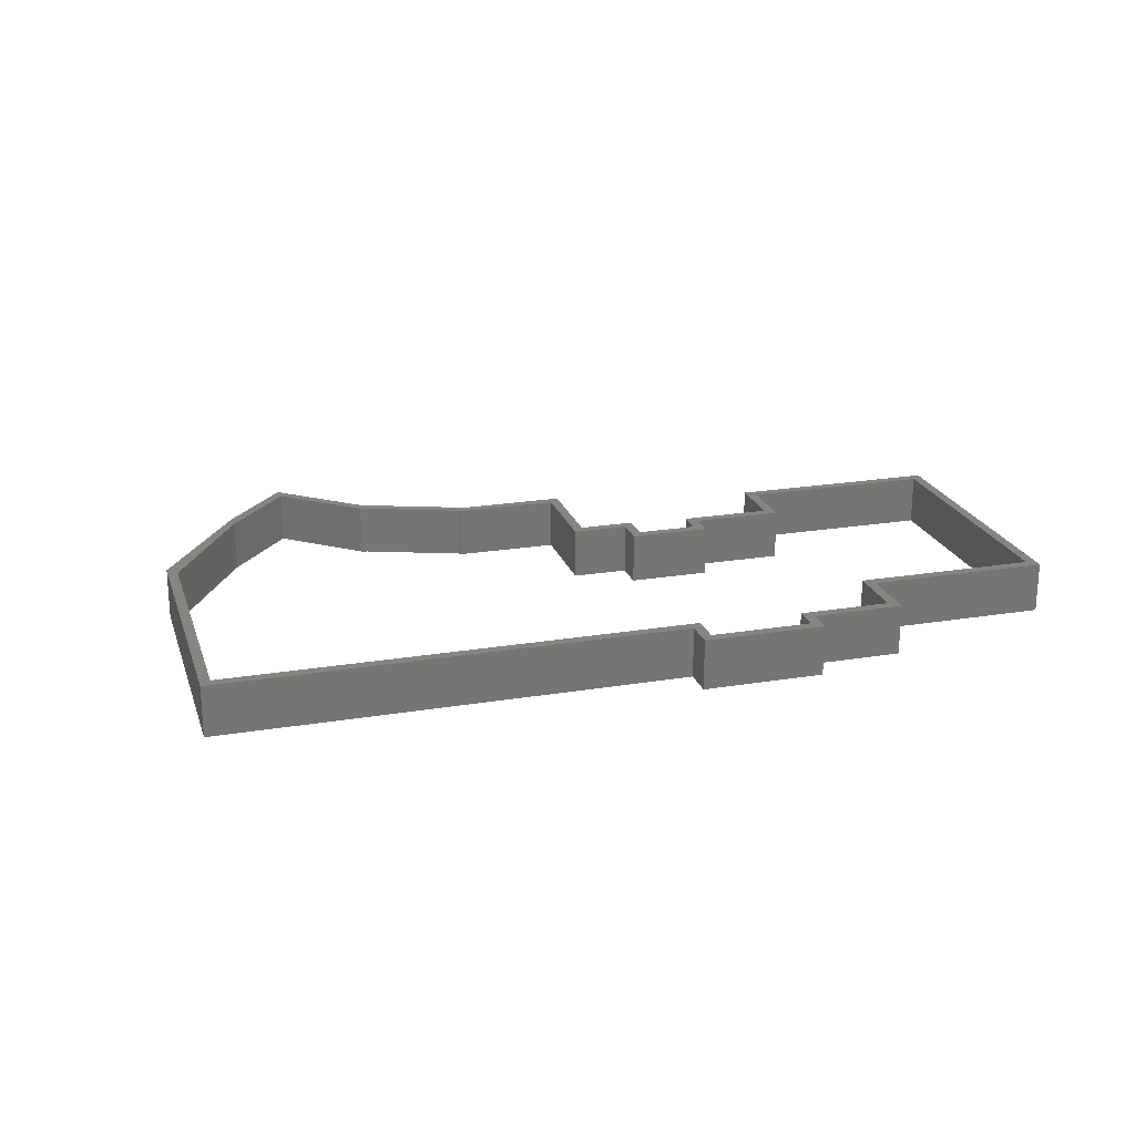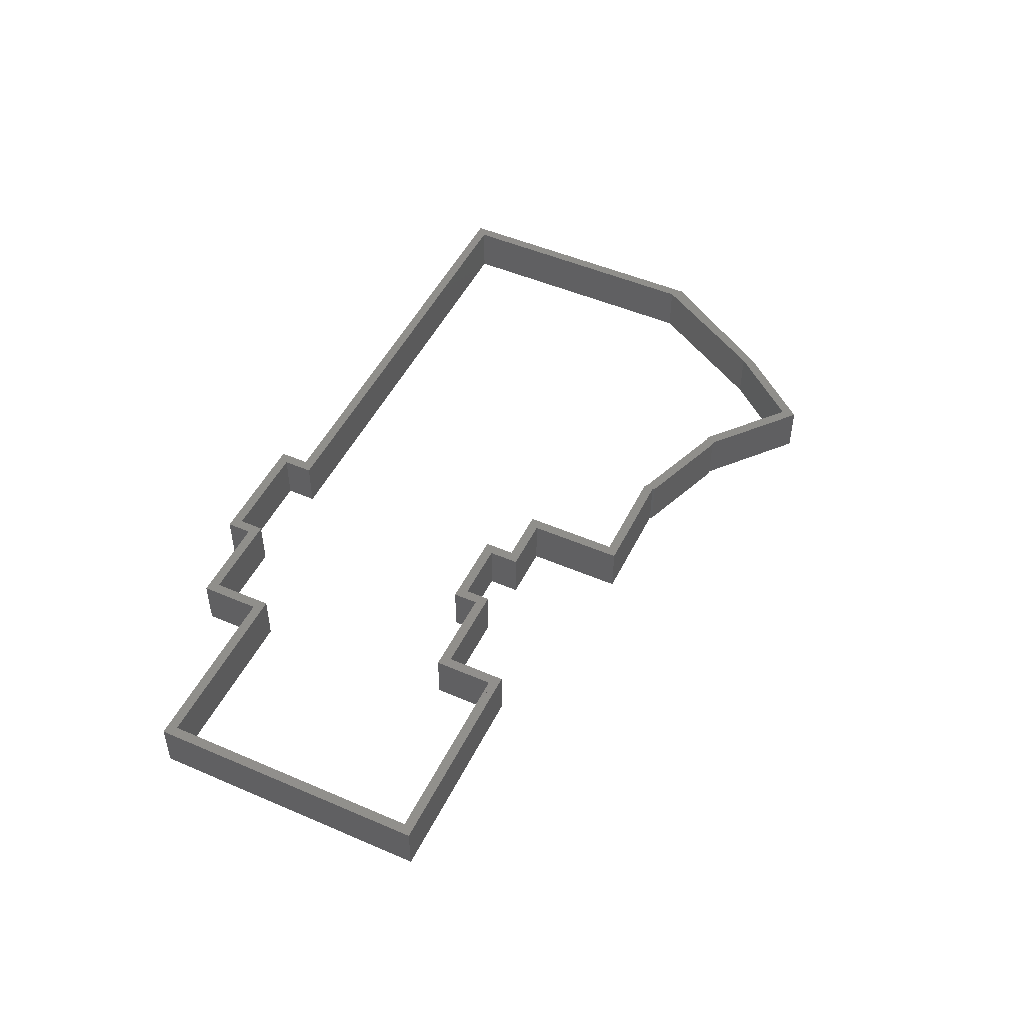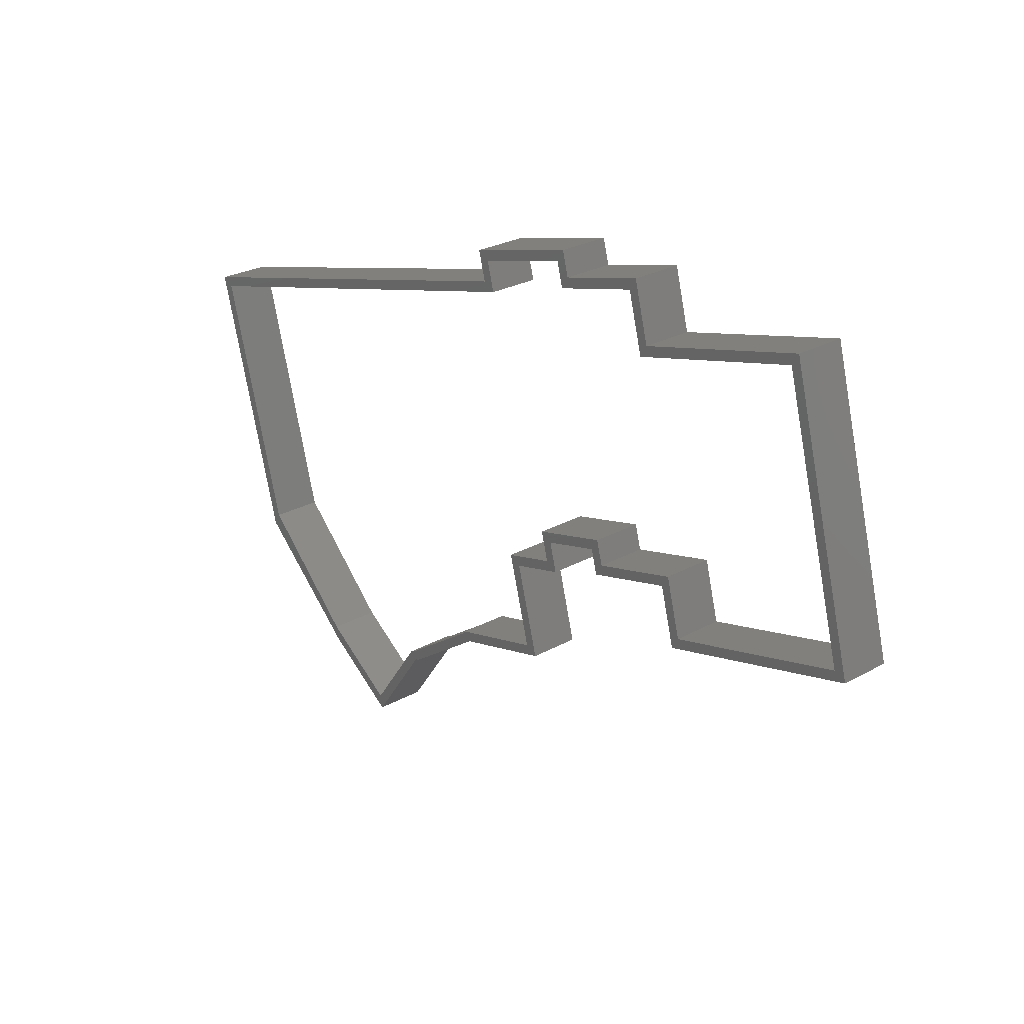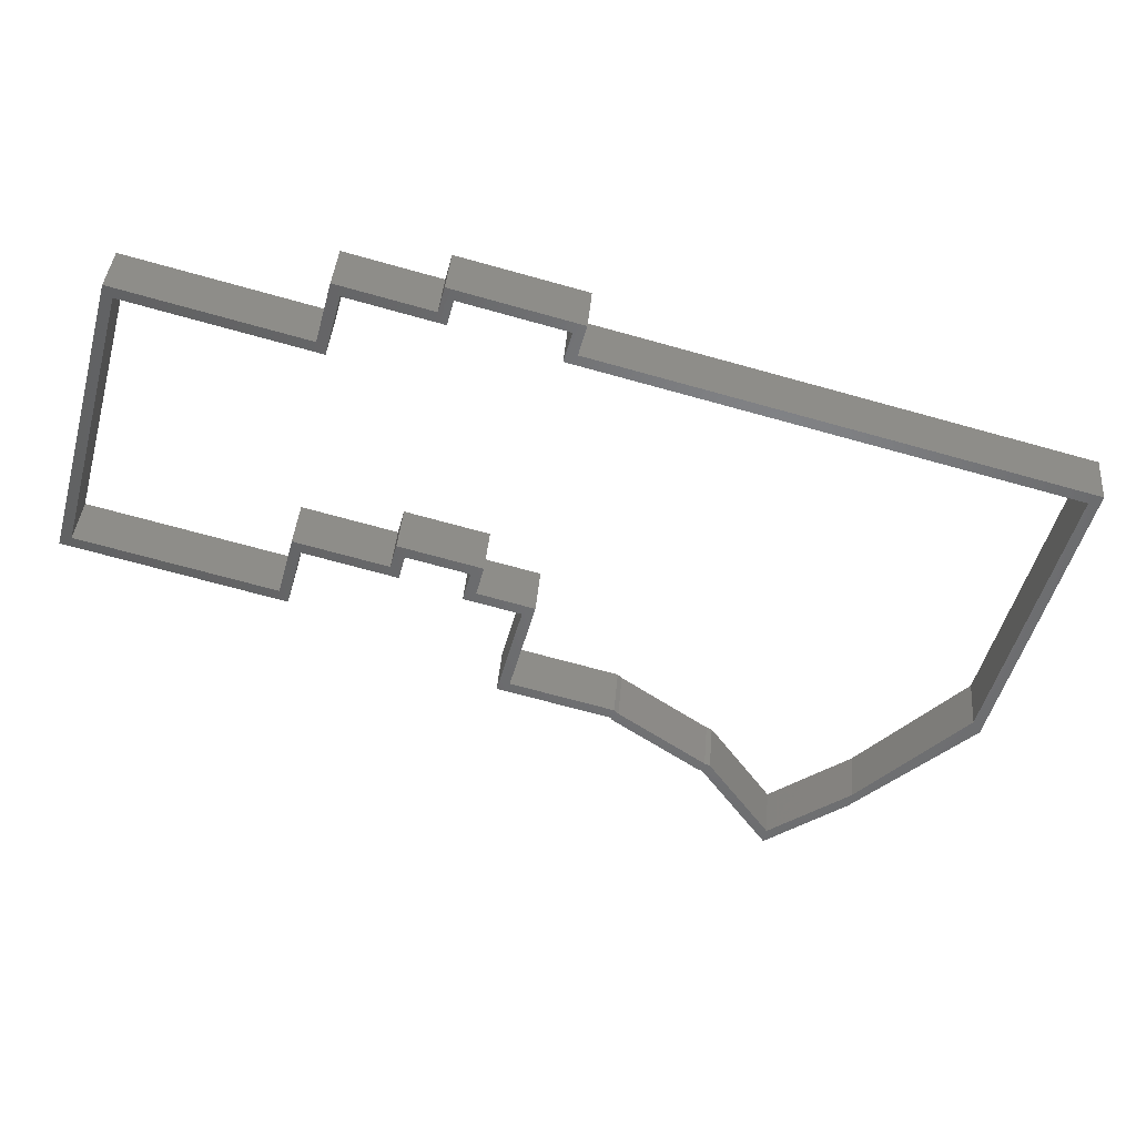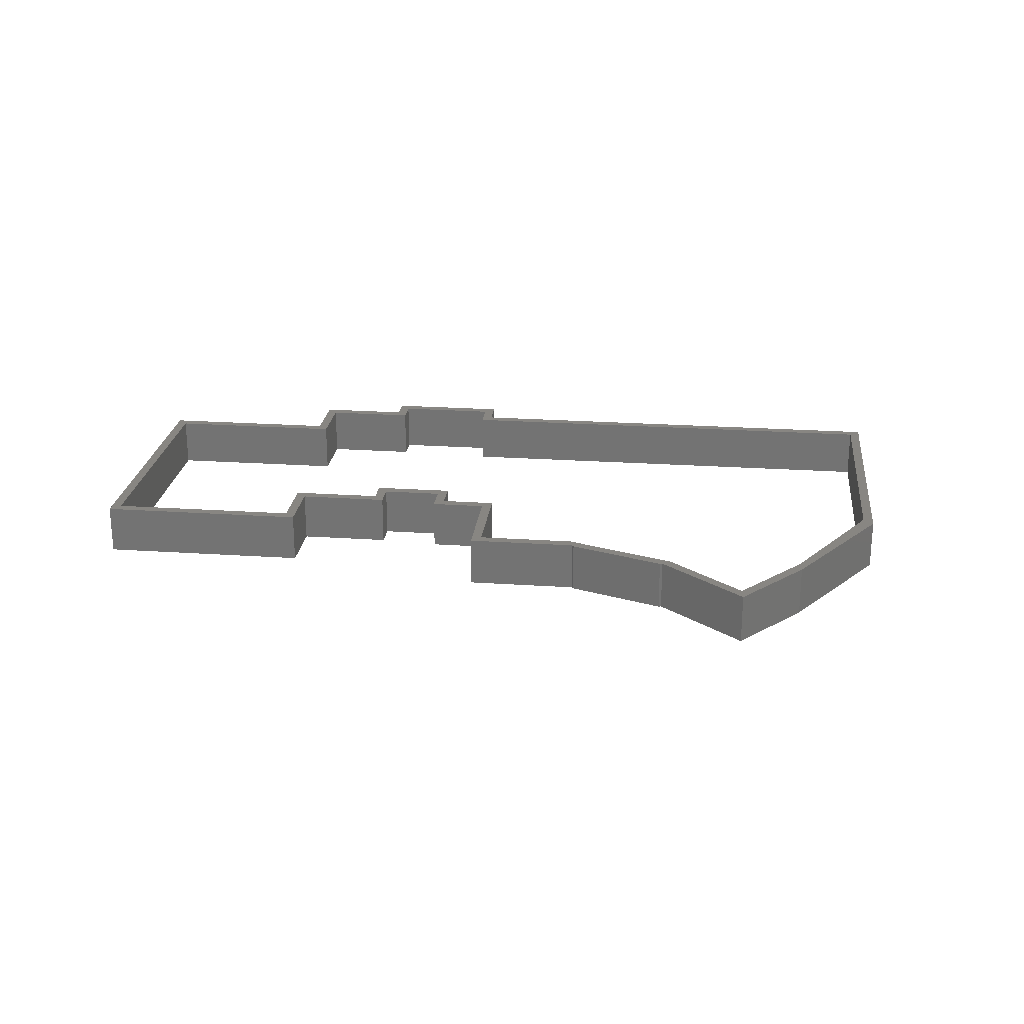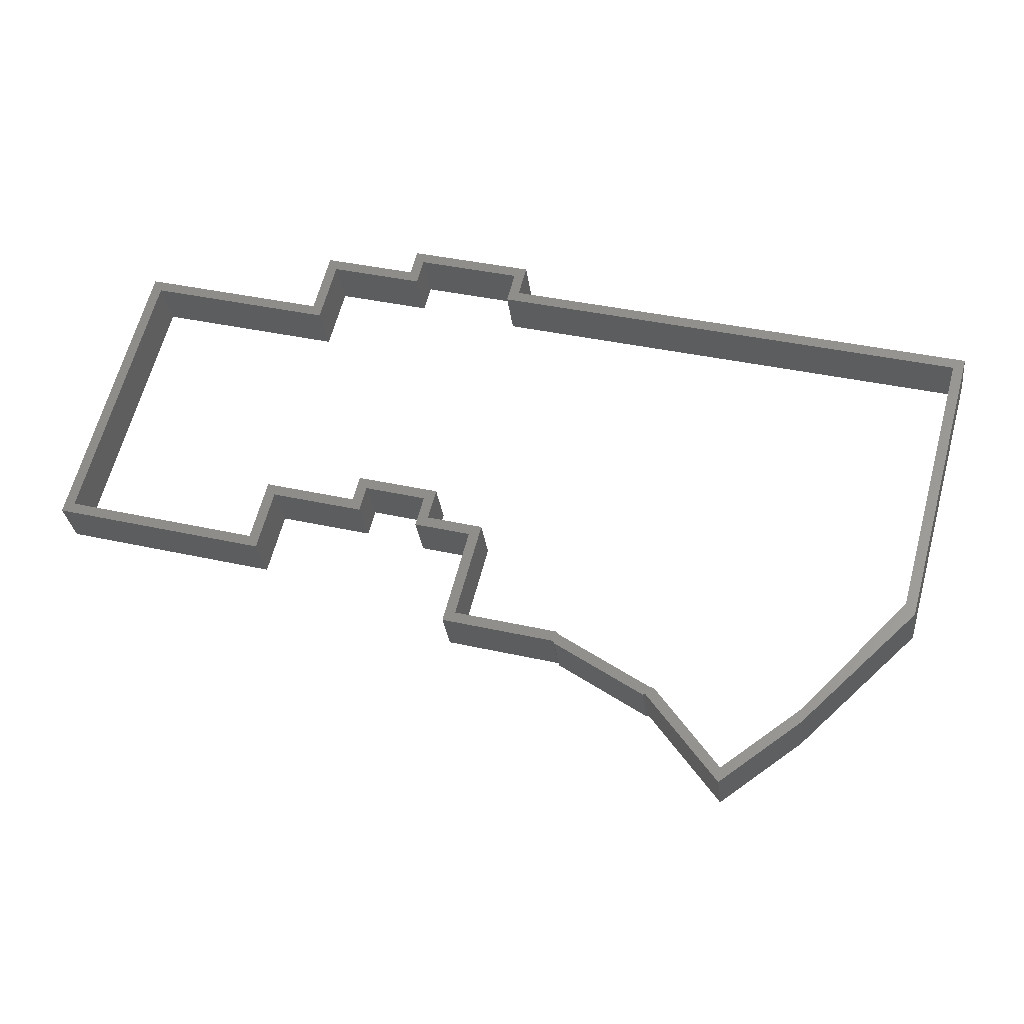
<metadata>
{"format":"stl","ext":"stl","renderer":"f3d","projection":"perspective","resolution":1024,"background":"white","views":[{"elev":21.8,"azim":148.8,"up":"+Z"},{"elev":49.2,"azim":-79.4,"up":"+Z"},{"elev":26.5,"azim":-131.0,"up":"+Y"},{"elev":39.1,"azim":4.7,"up":"+Y"},{"elev":23.4,"azim":-8.5,"up":"+Z"},{"elev":-29.1,"azim":6.9,"up":"+Y"}]}
</metadata>
<code>
# stl→obj: 166 verts, 332 faces
v 65.89 47.05 0
v 58.16 47.05 0
v 56.09 47.05 0
v 56.75 49.5 0
v 47.21 46.88 0
v 39.48 46.88 0
v 37.41 46.88 0
v 38.06 49.33 0
v 55.45 44.67 0
v 47.72 44.67 0
v 57.52 44.67 0
v 9.327 44.61 0
v 1.599 44.61 0
v -0.4712 44.61 0
v 0.1852 47.06 0
v 56.87 42.22 0
v 79.93 43.29 0
v 79.55 41.87 0
v 77.48 41.87 0
v 34.96 37.74 0
v 27.23 37.74 0
v 37.03 37.74 0
v 78.37 37.49 0
v 76.3 37.49 0
v 36.37 35.29 0
v 167.2 13.68 0
v 166.9 12.27 0
v 164.8 12.27 0
v 75.92 36.08 0
v -12.12 -6.588 0
v -14.19 -6.588 0
v 55.52 -7.111 0
v 47.79 -7.111 0
v 45.72 -7.111 0
v 46.37 -4.661 0
v 36.83 -7.282 0
v 29.11 -7.282 0
v 27.04 -7.282 0
v 27.69 -4.832 0
v 45.08 -9.491 0
v 37.35 -9.491 0
v 47.15 -9.491 0
v 61.83 -8.802 0
v 61.45 -10.22 0
v 59.38 -10.22 0
v 46.49 -11.94 0
v 60.28 -14.6 0
v 58.21 -14.6 0
v 24.59 -16.42 0
v 16.86 -16.42 0
v -14.57 -8.002 0
v 26.66 -16.42 0
v 70.9 -17.44 0
v 70.52 -18.86 0
v 68.45 -18.86 0
v 57.83 -16.01 0
v 26 -18.87 0
v 65.98 -35.8 0
v 63.91 -35.8 0
v 153.1 -38.93 0
v 151.1 -38.93 0
v 85.3 -40.97 0
v 86.09 -41.77 0
v 80.56 -41.77 0
v 63.53 -37.21 0
v 87.71 -42.91 0
v 84.78 -42.91 0
v 102.5 -53.25 0
v 98.99 -53.25 0
v 84.95 -43.41 0
v 103.5 -53.72 0
v 104.3 -54.86 0
v 101.9 -54.86 0
v 101.3 -54.86 0
v 101.3 -54.88 0
v 152.5 -41.38 0
v 133.1 -59.2 0
v 130.5 -59.2 0
v 115 -70.1 0
v 112.5 -70.1 0
v 130 -61.99 0
v 118.5 -70.1 0
v 114.5 -72.89 0
v 118.5 -70.1 10
v 115 -70.1 10
v 112.5 -70.1 10
v 114.5 -72.89 10
v 130 -61.99 10
v 133.1 -59.2 10
v 130.5 -59.2 10
v 101.9 -54.86 10
v 101.3 -54.86 10
v 101.3 -54.88 10
v 104.3 -54.86 10
v 103.5 -53.72 10
v 102.5 -53.25 10
v 98.99 -53.25 10
v 87.71 -42.91 10
v 84.78 -42.91 10
v 84.95 -43.41 10
v 86.09 -41.77 10
v 80.56 -41.77 10
v 152.5 -41.38 10
v 153.1 -38.93 10
v 151.1 -38.93 10
v 85.3 -40.97 10
v 65.98 -35.8 10
v 63.91 -35.8 10
v 63.53 -37.21 10
v 70.52 -18.86 10
v 68.45 -18.86 10
v 26.66 -16.42 10
v 24.59 -16.42 10
v 16.86 -16.42 10
v 26 -18.87 10
v 70.9 -17.44 10
v 60.28 -14.6 10
v 58.21 -14.6 10
v 57.83 -16.01 10
v 61.45 -10.22 10
v 59.38 -10.22 10
v 47.15 -9.491 10
v 45.08 -9.491 10
v 37.35 -9.491 10
v 46.49 -11.94 10
v 29.11 -7.282 10
v 27.04 -7.282 10
v 36.83 -7.282 10
v 47.79 -7.111 10
v 45.72 -7.111 10
v 61.83 -8.802 10
v 55.52 -7.111 10
v -12.12 -6.588 10
v -14.19 -6.588 10
v -14.57 -8.002 10
v 27.69 -4.832 10
v 46.37 -4.661 10
v 166.9 12.27 10
v 164.8 12.27 10
v 167.2 13.68 10
v 78.37 37.49 10
v 76.3 37.49 10
v 75.92 36.08 10
v 37.03 37.74 10
v 34.96 37.74 10
v 27.23 37.74 10
v 36.37 35.29 10
v 79.55 41.87 10
v 77.48 41.87 10
v 1.599 44.61 10
v -0.4712 44.61 10
v 9.327 44.61 10
v 57.52 44.67 10
v 55.45 44.67 10
v 47.72 44.67 10
v 56.87 42.22 10
v 39.48 46.88 10
v 37.41 46.88 10
v 47.21 46.88 10
v 58.16 47.05 10
v 56.09 47.05 10
v 79.93 43.29 10
v 65.89 47.05 10
v 0.1852 47.06 10
v 38.06 49.33 10
v 56.75 49.5 10
f 1 2 3
f 1 3 4
f 5 6 7
f 5 7 8
f 5 9 10
f 5 10 6
f 2 11 9
f 2 9 3
f 12 13 14
f 12 14 15
f 9 11 16
f 9 16 10
f 1 17 18
f 1 18 19
f 1 19 2
f 12 20 21
f 12 21 13
f 6 22 20
f 6 20 7
f 18 23 24
f 18 24 19
f 20 22 25
f 20 25 21
f 23 26 27
f 23 27 28
f 23 28 29
f 23 29 24
f 13 30 31
f 13 31 14
f 32 33 34
f 32 34 35
f 36 37 38
f 36 38 39
f 36 40 41
f 36 41 37
f 33 42 40
f 33 40 34
f 32 43 44
f 32 44 45
f 32 45 33
f 40 42 46
f 40 46 41
f 44 47 48
f 44 48 45
f 30 49 50
f 30 50 51
f 30 51 31
f 37 52 49
f 37 49 38
f 47 53 54
f 47 54 55
f 47 55 56
f 47 56 48
f 49 52 57
f 49 57 50
f 54 58 59
f 54 59 55
f 27 60 61
f 27 61 28
f 58 62 63
f 58 63 64
f 58 64 65
f 58 65 59
f 63 66 67
f 63 67 64
f 66 68 69
f 66 69 70
f 66 70 67
f 68 71 72
f 68 72 73
f 68 73 74
f 68 74 69
f 73 75 74
f 60 76 77
f 60 77 78
f 60 78 61
f 72 79 80
f 72 80 73
f 77 81 82
f 77 82 79
f 77 79 78
f 79 82 83
f 79 83 80
f 84 85 86
f 84 86 87
f 84 88 89
f 84 89 90
f 84 90 85
f 91 92 93
f 85 94 91
f 85 91 86
f 91 94 95
f 91 95 96
f 91 96 97
f 91 97 92
f 96 98 99
f 96 99 100
f 96 100 97
f 98 101 102
f 98 102 99
f 89 103 104
f 89 104 105
f 89 105 90
f 101 106 107
f 101 107 108
f 101 108 109
f 101 109 102
f 107 110 111
f 107 111 108
f 112 113 114
f 112 114 115
f 110 116 117
f 110 117 118
f 110 118 119
f 110 119 111
f 117 120 121
f 117 121 118
f 122 123 124
f 122 124 125
f 112 126 127
f 112 127 113
f 123 128 126
f 123 126 124
f 122 129 130
f 122 130 123
f 120 131 132
f 120 132 129
f 120 129 121
f 113 133 134
f 113 134 135
f 113 135 114
f 126 128 136
f 126 136 127
f 129 132 137
f 129 137 130
f 104 138 139
f 104 139 105
f 138 140 141
f 138 141 142
f 138 142 143
f 138 143 139
f 144 145 146
f 144 146 147
f 141 148 149
f 141 149 142
f 133 150 151
f 133 151 134
f 145 152 150
f 145 150 146
f 153 154 155
f 153 155 156
f 144 157 158
f 144 158 145
f 154 159 157
f 154 157 155
f 153 160 161
f 153 161 154
f 148 162 163
f 148 163 160
f 148 160 149
f 150 152 164
f 150 164 151
f 157 159 165
f 157 165 158
f 160 163 166
f 160 166 161
f 164 152 145
f 164 145 20
f 164 20 12
f 164 12 15
f 135 134 151
f 135 151 164
f 135 164 15
f 135 15 14
f 135 14 31
f 135 31 51
f 115 114 135
f 115 135 51
f 115 51 50
f 115 50 57
f 126 112 115
f 126 115 57
f 126 57 52
f 126 52 37
f 125 124 126
f 125 126 37
f 125 37 41
f 125 41 46
f 129 122 125
f 129 125 46
f 129 46 42
f 129 42 33
f 121 129 33
f 121 33 45
f 119 118 121
f 119 121 45
f 119 45 48
f 119 48 56
f 111 119 56
f 111 56 55
f 109 108 111
f 109 111 55
f 109 55 59
f 109 59 65
f 99 102 109
f 99 109 65
f 99 65 64
f 99 64 67
f 100 99 67
f 100 67 70
f 93 92 97
f 93 97 100
f 93 100 70
f 93 70 69
f 93 69 74
f 93 74 75
f 91 93 75
f 91 75 73
f 87 86 91
f 87 91 73
f 87 73 80
f 87 80 83
f 88 84 87
f 88 87 83
f 88 83 82
f 88 82 81
f 103 89 88
f 103 88 81
f 103 81 77
f 103 77 76
f 140 138 104
f 140 104 103
f 140 103 76
f 140 76 60
f 140 60 27
f 140 27 26
f 141 140 26
f 141 26 23
f 162 148 141
f 162 141 23
f 162 23 18
f 162 18 17
f 166 163 162
f 166 162 17
f 166 17 1
f 166 1 4
f 154 161 166
f 154 166 4
f 154 4 3
f 154 3 9
f 165 159 154
f 165 154 9
f 165 9 5
f 165 5 8
f 145 158 165
f 145 165 8
f 145 8 7
f 145 7 20
f 147 146 150
f 147 150 13
f 147 13 21
f 147 21 25
f 150 133 30
f 150 30 13
f 133 113 49
f 133 49 30
f 113 127 136
f 113 136 39
f 113 39 38
f 113 38 49
f 136 128 123
f 136 123 40
f 136 40 36
f 136 36 39
f 123 130 137
f 123 137 35
f 123 35 34
f 123 34 40
f 137 132 131
f 137 131 43
f 137 43 32
f 137 32 35
f 131 120 117
f 131 117 47
f 131 47 44
f 131 44 43
f 117 116 53
f 117 53 47
f 116 110 107
f 116 107 58
f 116 58 54
f 116 54 53
f 107 106 62
f 107 62 58
f 106 101 63
f 106 63 62
f 101 98 96
f 101 96 68
f 101 68 66
f 101 66 63
f 96 95 71
f 96 71 68
f 95 94 85
f 95 85 79
f 95 79 72
f 95 72 71
f 85 90 78
f 85 78 79
f 90 105 61
f 90 61 78
f 105 139 28
f 105 28 61
f 139 143 29
f 139 29 28
f 143 142 149
f 143 149 19
f 143 19 24
f 143 24 29
f 149 160 2
f 149 2 19
f 160 153 156
f 160 156 16
f 160 16 11
f 160 11 2
f 156 155 157
f 156 157 6
f 156 6 10
f 156 10 16
f 157 144 147
f 157 147 25
f 157 25 22
f 157 22 6

</code>
